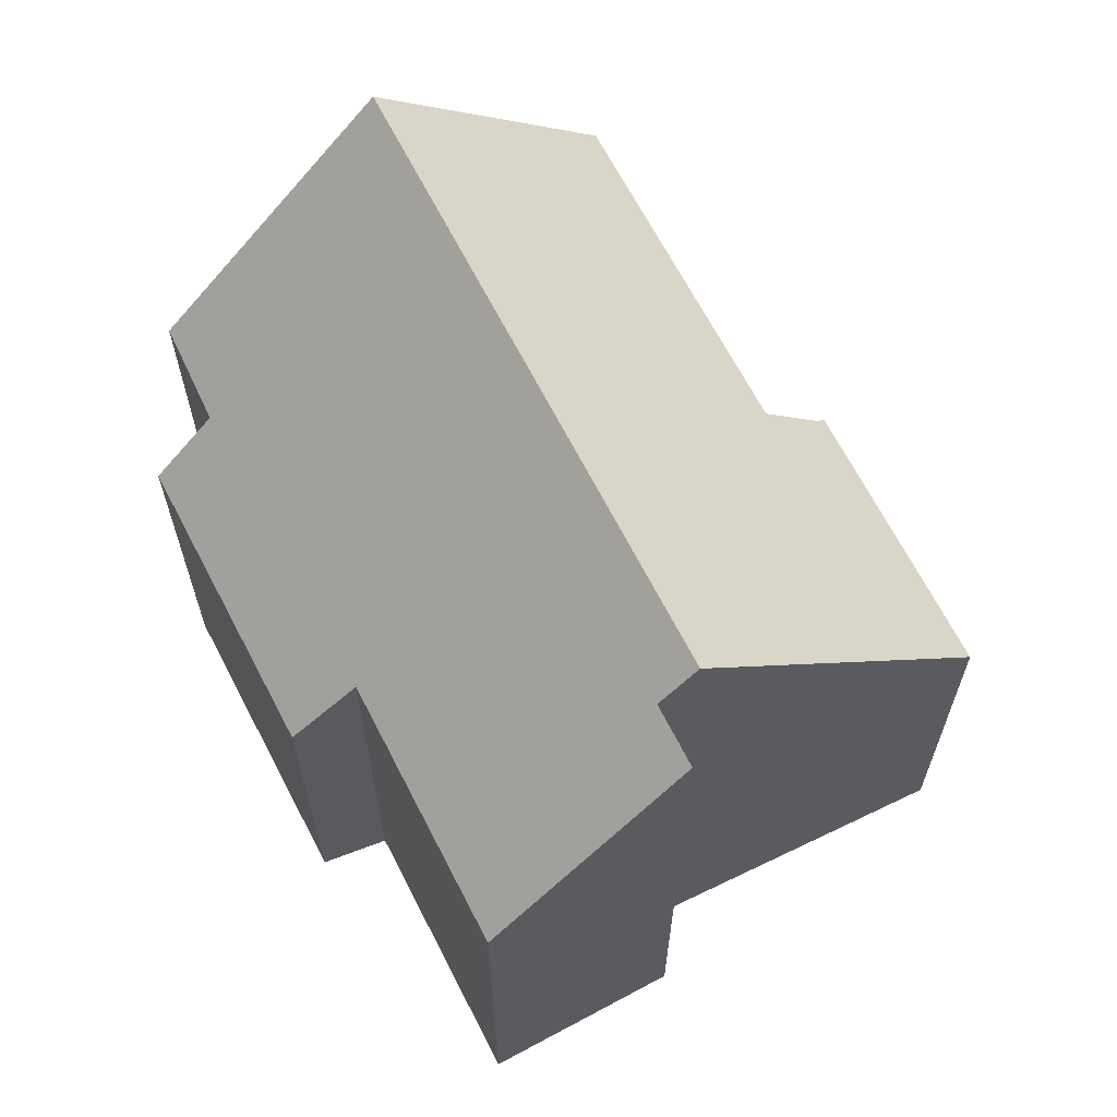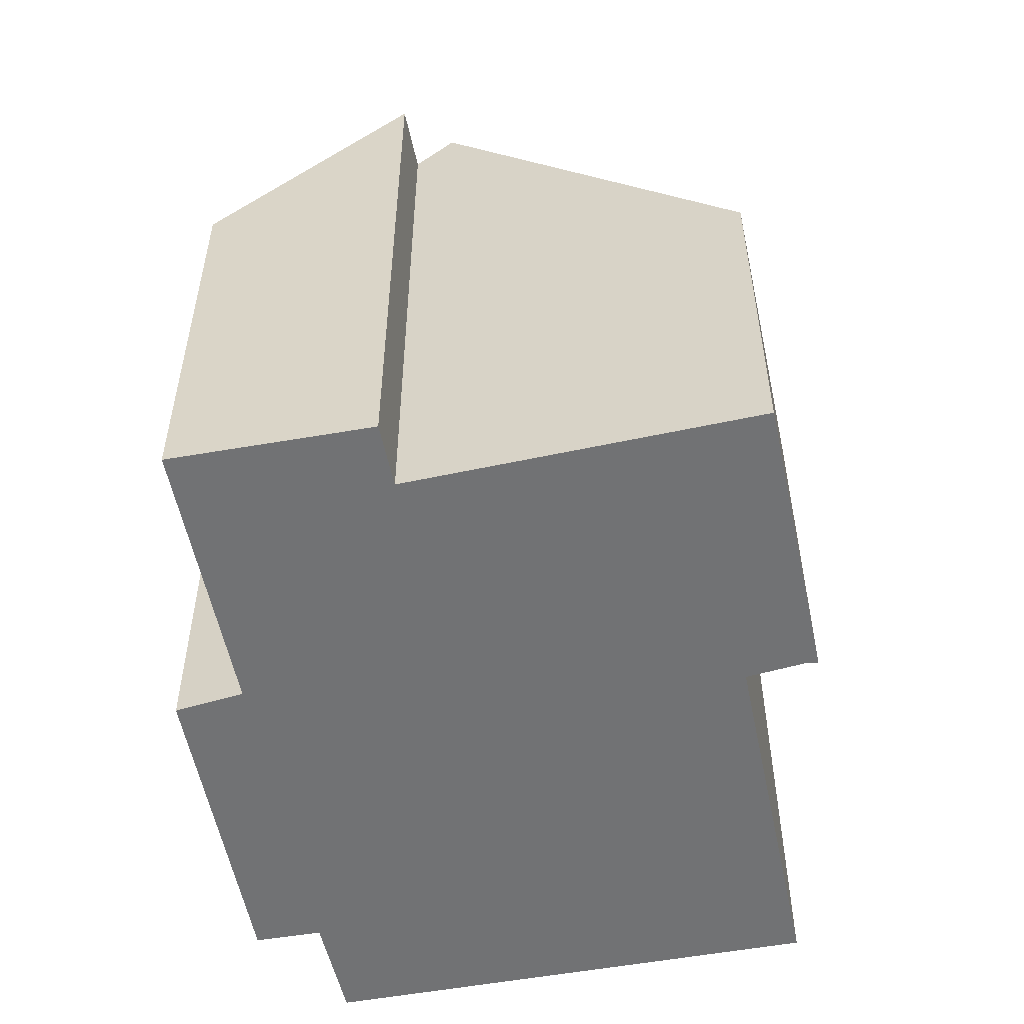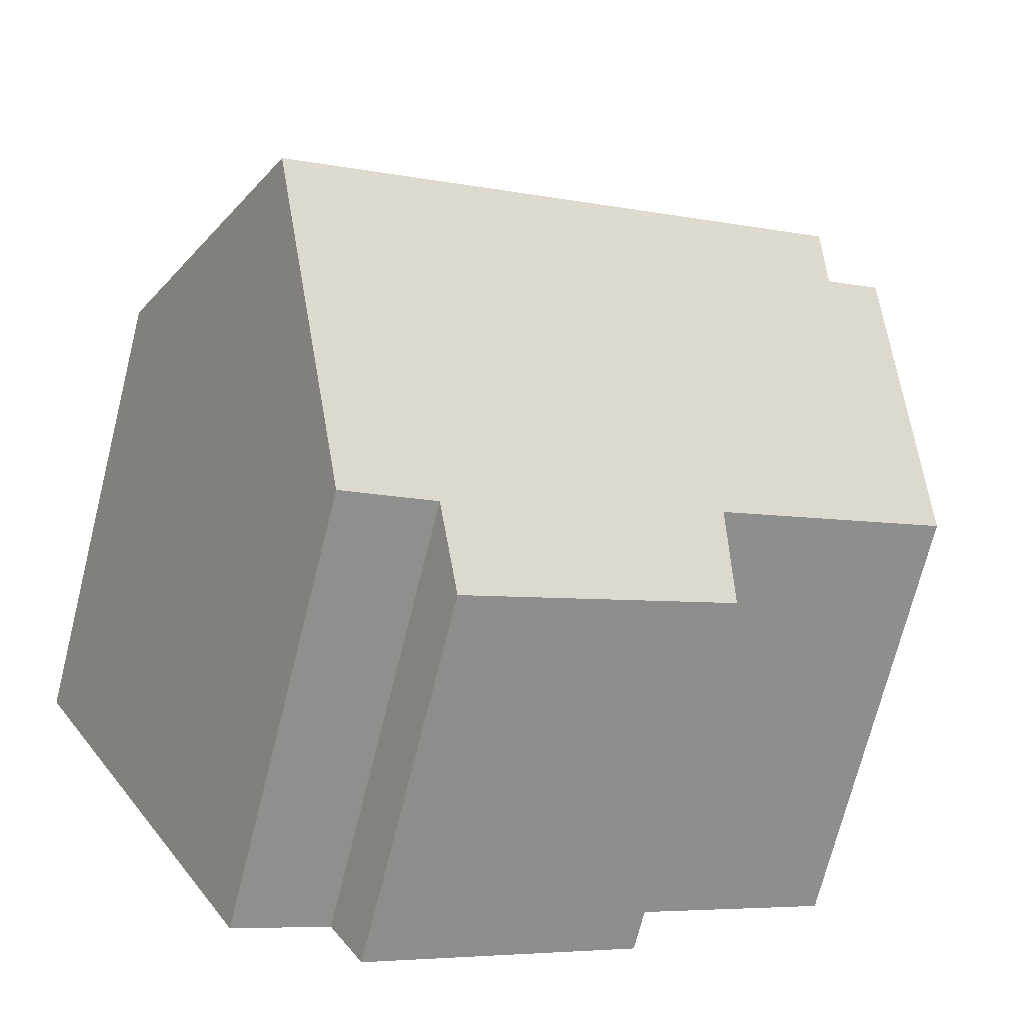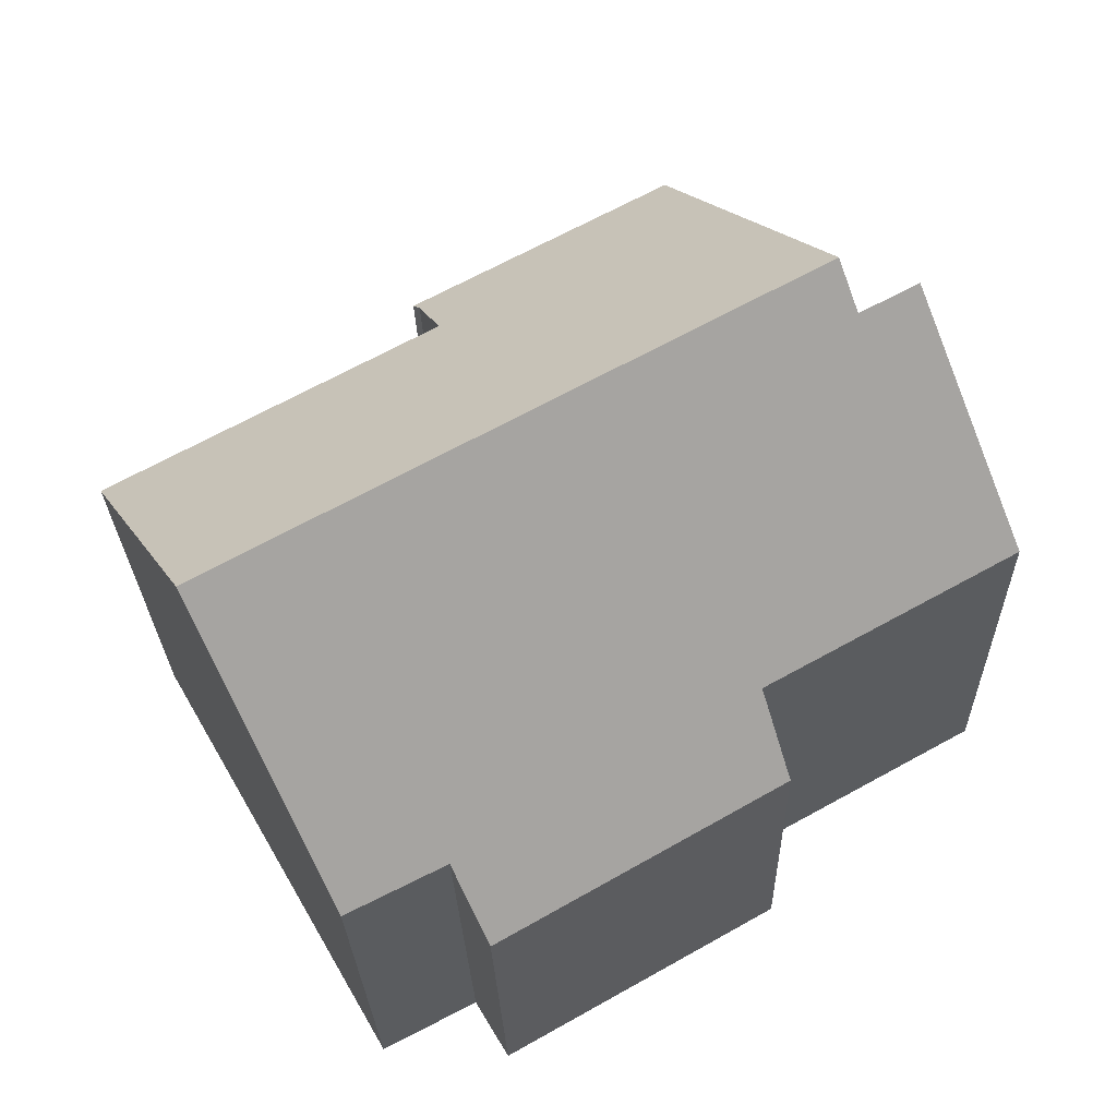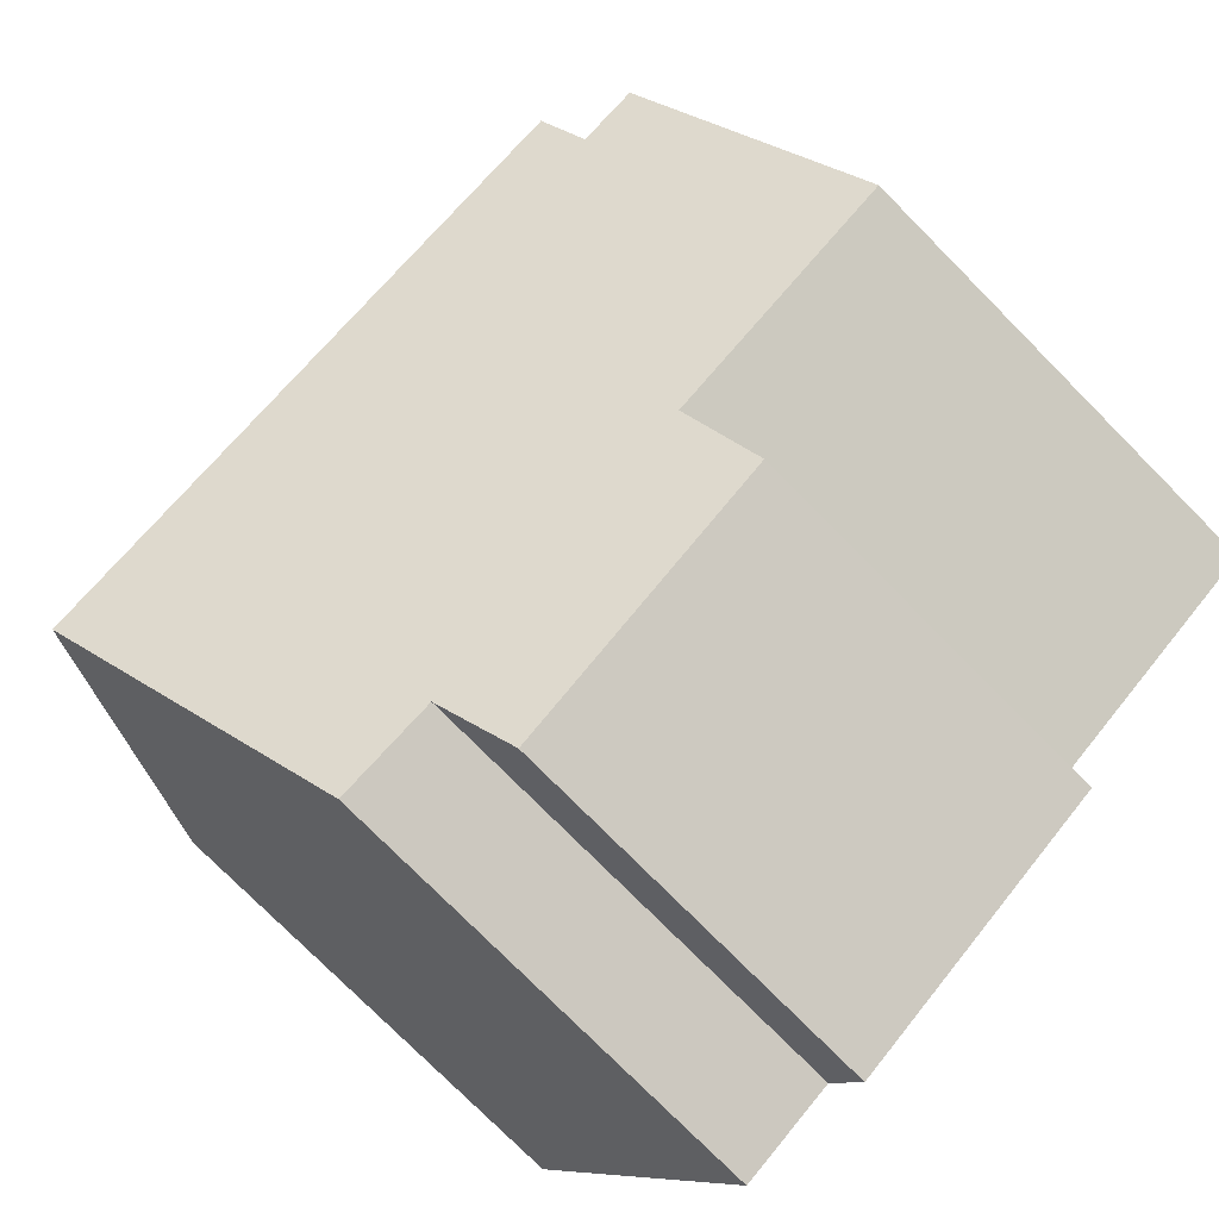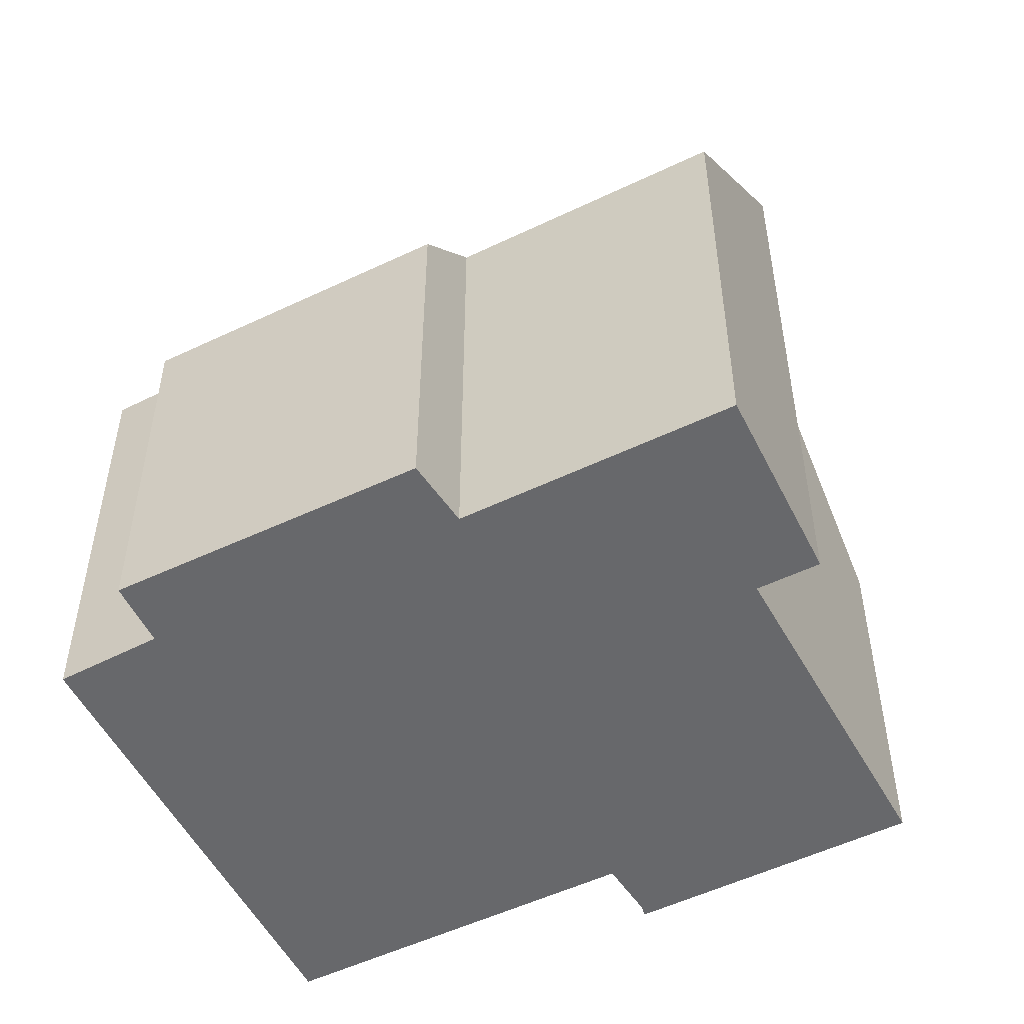
<metadata>
{"format":"obj","ext":"obj","renderer":"f3d","projection":"perspective","resolution":1024,"background":"white","views":[{"elev":65.5,"azim":-88.1,"up":"+Y"},{"elev":-55.4,"azim":-49.4,"up":"+Y"},{"elev":-72.1,"azim":165.8,"up":"+Z"},{"elev":-25.1,"azim":-178.6,"up":"+Z"},{"elev":-77.0,"azim":-135.2,"up":"+Z"},{"elev":-52.3,"azim":-123.7,"up":"+Y"}]}
</metadata>
<code>
v  1.916 12.32 3.281
v  4.598 8.581 -2.545
v  0 8.593 5.262e-16
v  9.939 8.458 -5.628
v  11.73 8.515 -6.55
v  2.984 12.32 2.696
v  14.04 13.04 -2.546
v  3.33 13.04 3.352
v  9.298 7.235 -6.7
v  4.085 7.297 -3.758
v  6.076 7.277 8.558
v  10.9 7.256 5.927
v  10.76 7.472 5.751
v  10.31 8.574 4.719
v  16.31 8.595 1.388
v  2.984 -1.651e-16 2.696
v  1.916 -2.009e-16 3.281
v  6.076 -5.24e-16 8.558
v  10.9 -3.629e-16 5.927
v  16.31 -8.499e-17 1.388
v  10.31 -2.89e-16 4.719
v  3.33 -2.053e-16 3.352
v  4.598 1.558e-16 -2.545
v  4.085 2.301e-16 -3.758
v  0 0 0
v  10.76 -3.521e-16 5.751
v  11.73 4.011e-16 -6.55
v  14.04 1.559e-16 -2.546
v  9.939 3.446e-16 -5.628
v  9.298 4.103e-16 -6.7
g defaultobject
f 1 2 3
f 2 1 4
f 4 1 5
f 5 1 6
f 5 6 7
f 7 6 8
f 2 9 10
f 9 2 4
f 11 12 8
f 13 8 12
f 14 8 13
f 15 8 14
f 7 8 15
f 1 16 6
f 16 1 17
f 18 12 11
f 12 18 19
f 14 20 15
f 20 14 21
f 6 11 8
f 11 6 16
f 11 16 18
f 18 16 22
f 10 23 2
f 23 10 24
f 3 17 1
f 17 3 25
f 12 26 13
f 26 12 19
f 13 21 14
f 21 13 26
f 15 5 7
f 5 15 20
f 5 20 27
f 27 20 28
f 29 9 4
f 9 29 30
f 27 4 5
f 4 27 29
f 9 24 10
f 24 9 30
f 2 25 3
f 25 2 23
f 21 16 20
f 16 21 22
f 22 21 18
f 18 21 26
f 18 26 19
f 28 29 27
f 29 28 24
f 24 28 23
f 23 28 25
f 25 28 20
f 25 20 16
f 25 16 17
f 24 30 29

</code>
